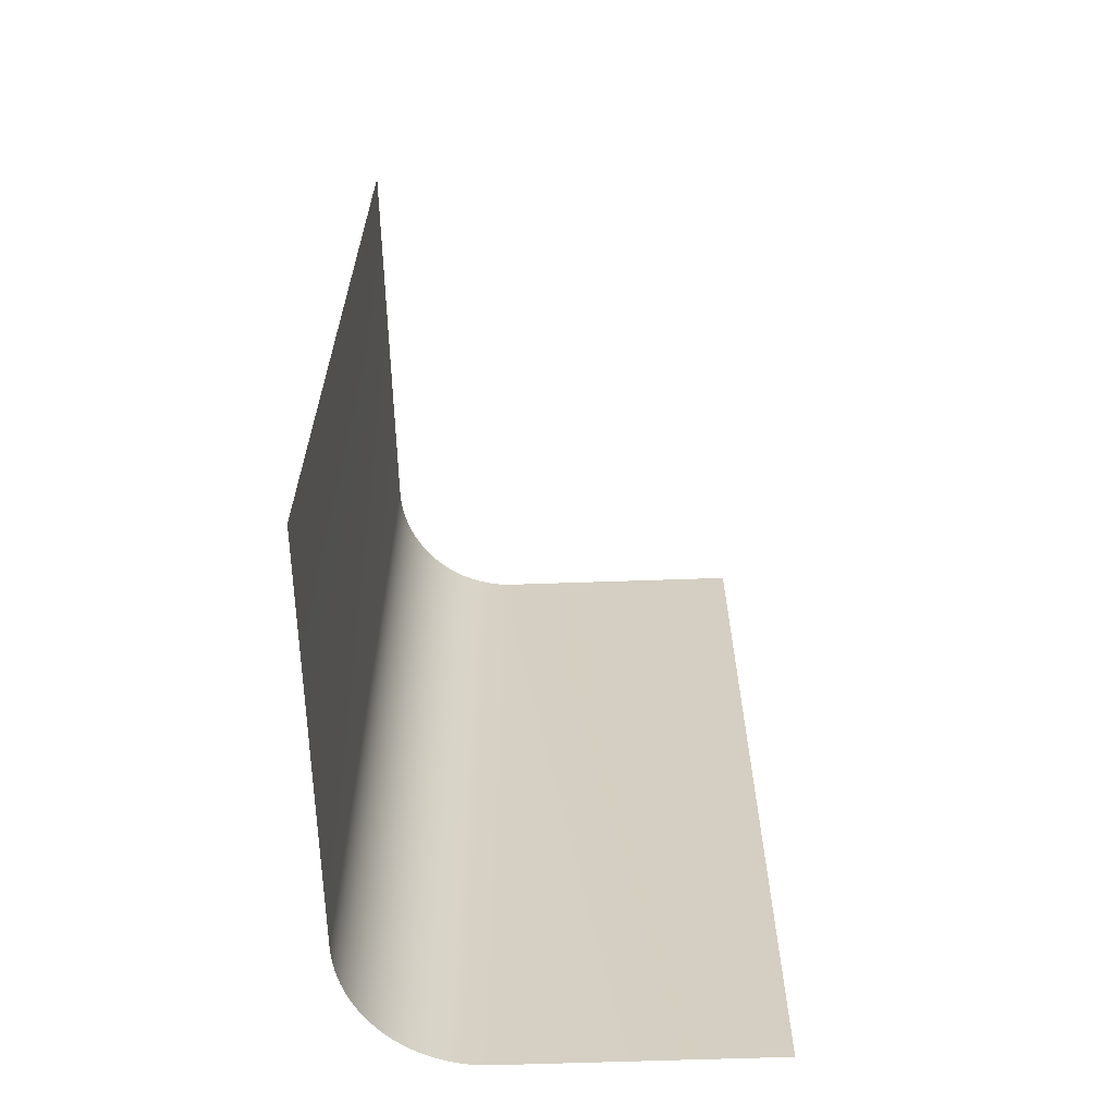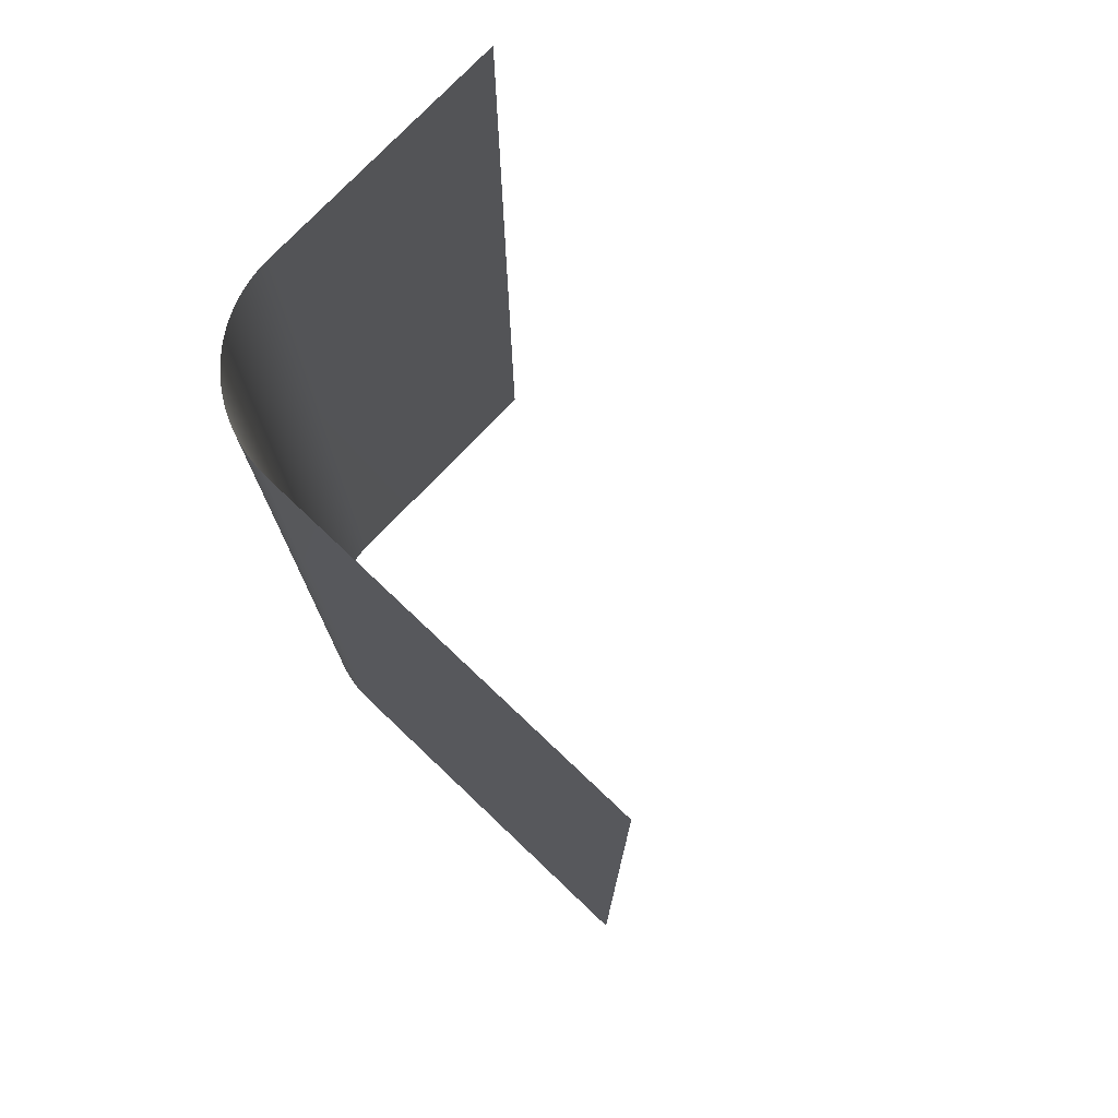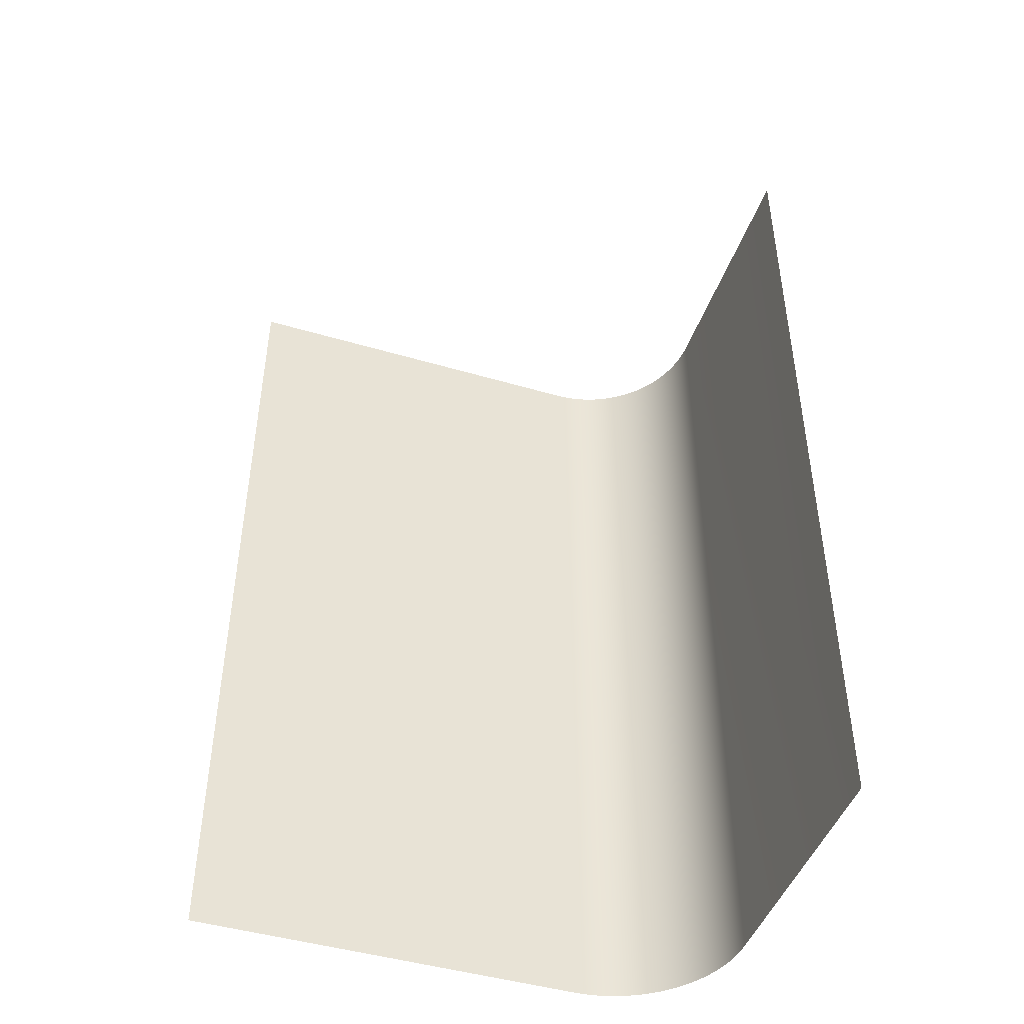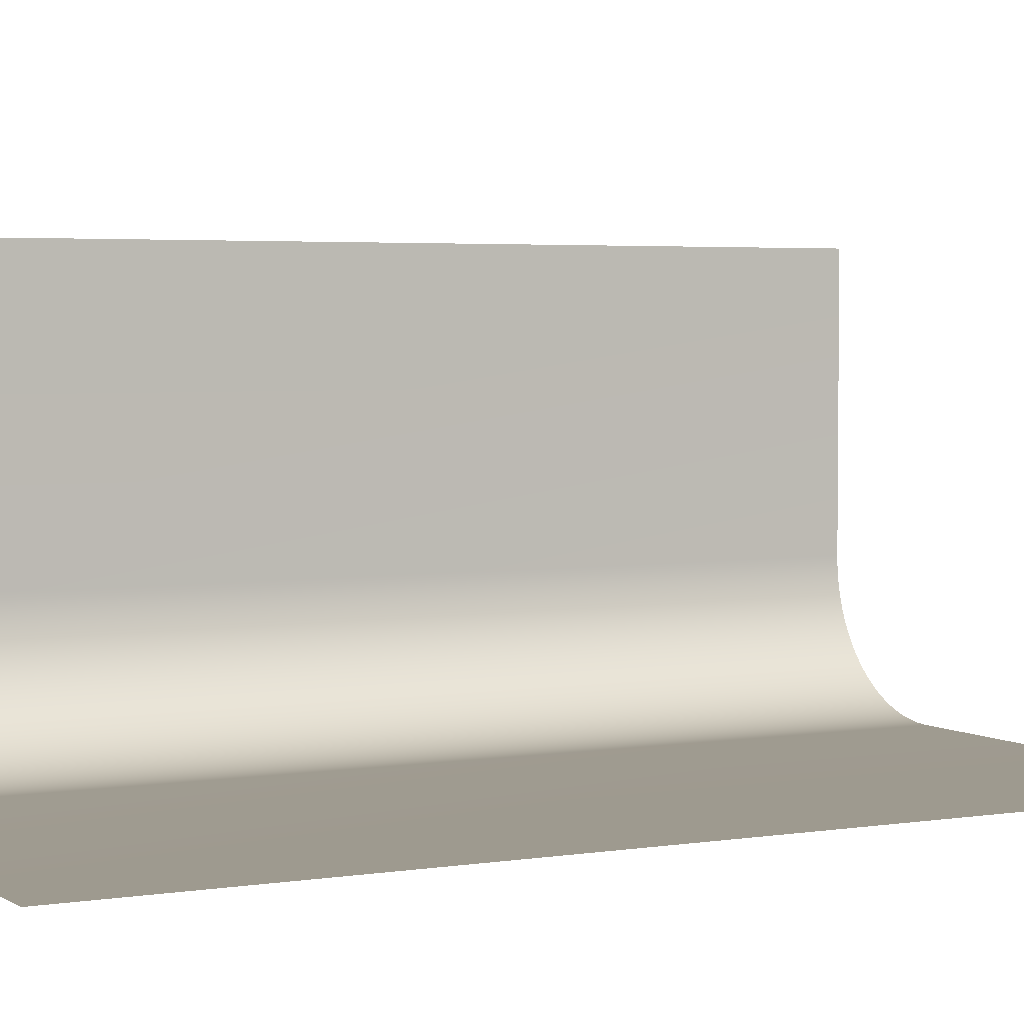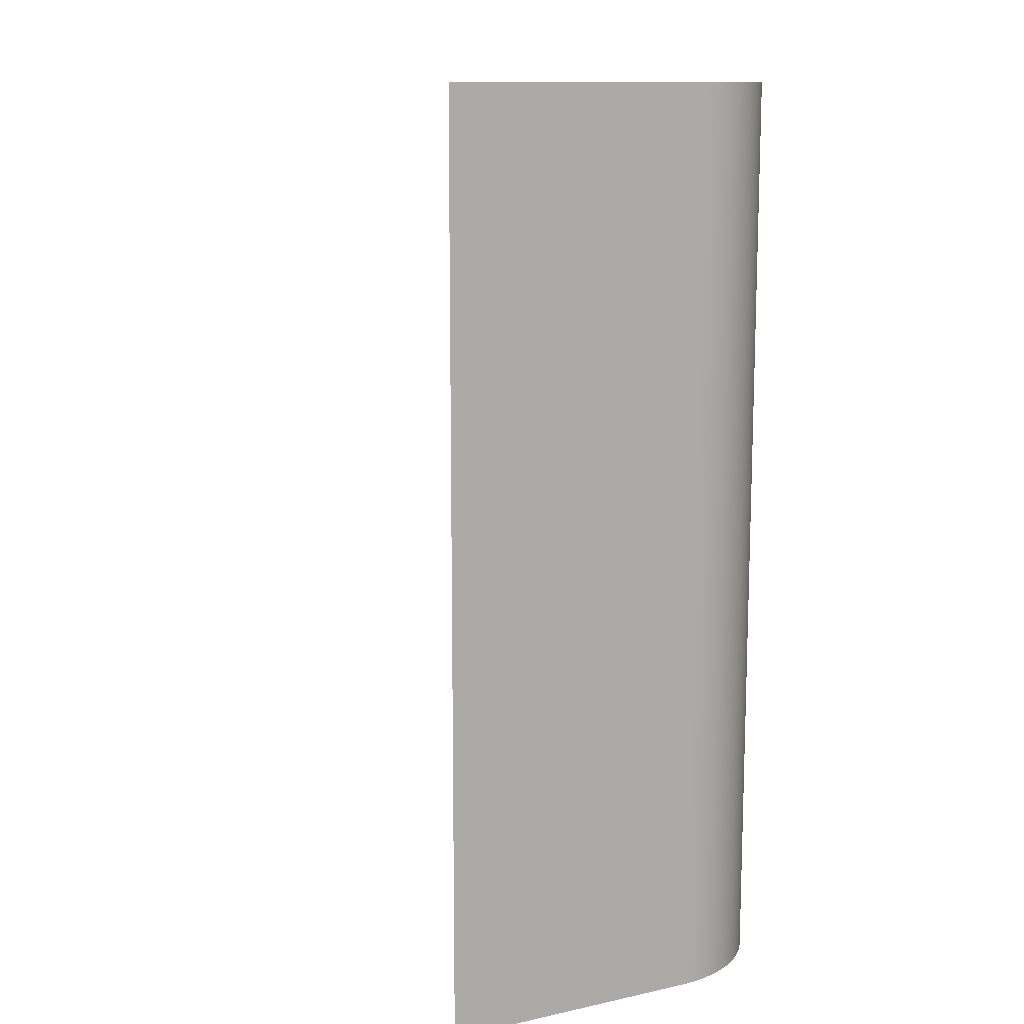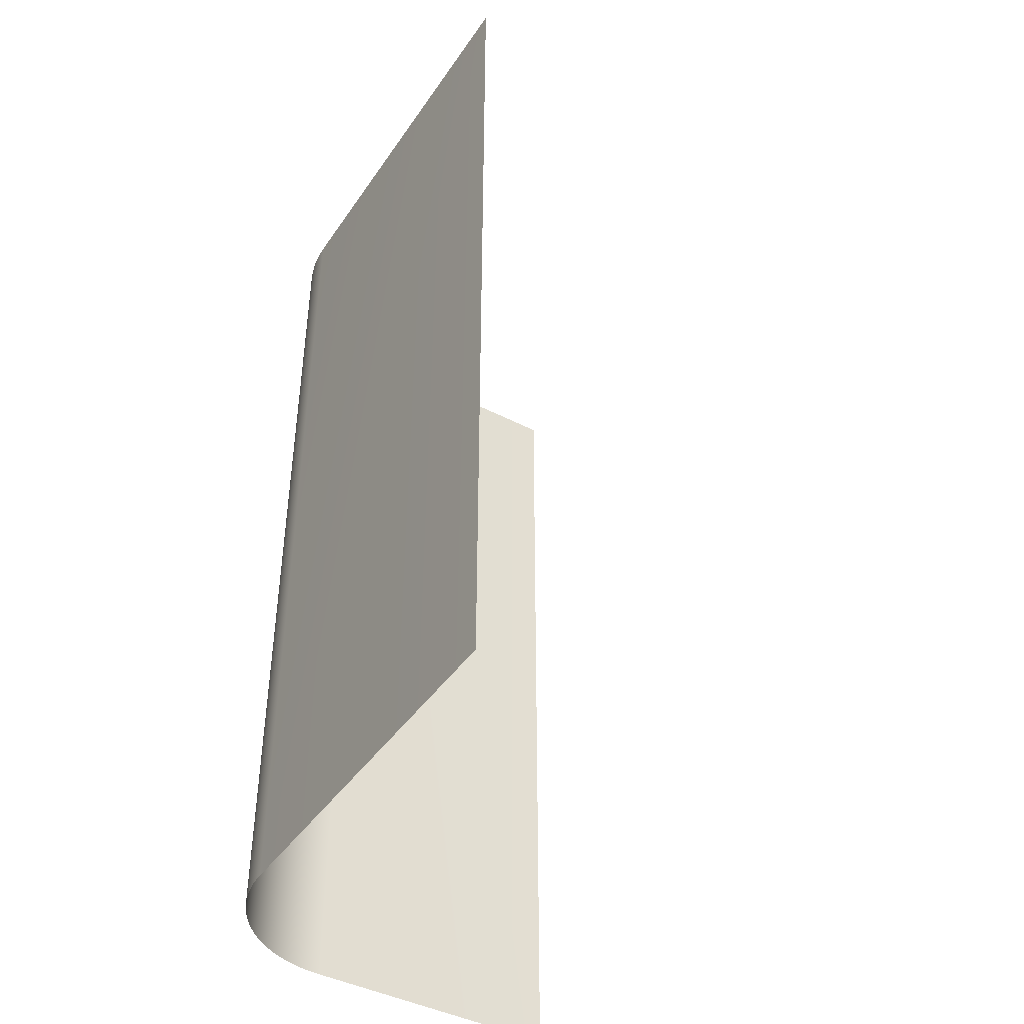
<metadata>
{"format":"obj","ext":"obj","renderer":"f3d","projection":"perspective","resolution":1024,"background":"white","views":[{"elev":-63.7,"azim":92.0,"up":"+Z"},{"elev":75.5,"azim":43.5,"up":"+Z"},{"elev":-45.9,"azim":161.3,"up":"+Z"},{"elev":3.6,"azim":61.6,"up":"+Y"},{"elev":12.2,"azim":-117.0,"up":"+Z"},{"elev":-43.1,"azim":58.3,"up":"+Z"}]}
</metadata>
<code>
g Backdrop
v 0.3632 0 0.525
v -0.0868 0 0.525
v -0.09451 0.000195 0.525
v -0.1021 0.000775 0.525
v -0.1096 0.00173 0.525
v -0.117 0.003051 0.525
v -0.1243 0.004727 0.525
v -0.1314 0.00675 0.525
v -0.1383 0.00911 0.525
v -0.1452 0.0118 0.525
v -0.1518 0.0148 0.525
v -0.1583 0.01812 0.525
v -0.1645 0.02173 0.525
v -0.1706 0.02564 0.525
v -0.1765 0.02982 0.525
v -0.1822 0.03428 0.525
v -0.1876 0.03899 0.525
v -0.1928 0.04396 0.525
v -0.1978 0.04917 0.525
v -0.2025 0.05462 0.525
v -0.207 0.06028 0.525
v -0.2112 0.06617 0.525
v -0.2151 0.07225 0.525
v -0.2187 0.07853 0.525
v -0.222 0.085 0.525
v -0.225 0.09165 0.525
v -0.2277 0.09846 0.525
v -0.23 0.1054 0.525
v -0.2321 0.1125 0.525
v -0.2337 0.1198 0.525
v -0.2351 0.1272 0.525
v -0.236 0.1347 0.525
v -0.2366 0.1423 0.525
v -0.2368 0.15 0.525
v -0.2368 0.45 0.525
v 0.3632 -0 -0.525
v -0.0868 -0 -0.525
v -0.09451 0.000195 -0.525
v -0.1021 0.000775 -0.525
v -0.1096 0.00173 -0.525
v -0.117 0.003051 -0.525
v -0.1243 0.004727 -0.525
v -0.1314 0.00675 -0.525
v -0.1383 0.00911 -0.525
v -0.1452 0.0118 -0.525
v -0.1518 0.0148 -0.525
v -0.1583 0.01812 -0.525
v -0.1645 0.02173 -0.525
v -0.1706 0.02564 -0.525
v -0.1765 0.02982 -0.525
v -0.1822 0.03428 -0.525
v -0.1876 0.03899 -0.525
v -0.1928 0.04396 -0.525
v -0.1978 0.04917 -0.525
v -0.2025 0.05462 -0.525
v -0.207 0.06028 -0.525
v -0.2112 0.06617 -0.525
v -0.2151 0.07225 -0.525
v -0.2187 0.07853 -0.525
v -0.222 0.085 -0.525
v -0.225 0.09165 -0.525
v -0.2277 0.09846 -0.525
v -0.23 0.1054 -0.525
v -0.2321 0.1125 -0.525
v -0.2337 0.1198 -0.525
v -0.2351 0.1272 -0.525
v -0.236 0.1347 -0.525
v -0.2366 0.1423 -0.525
v -0.2368 0.15 -0.525
v -0.2368 0.45 -0.525
f 2 1 37
f 37 1 36
f 3 2 38
f 38 2 37
f 4 3 39
f 39 3 38
f 5 4 40
f 40 4 39
f 6 5 41
f 41 5 40
f 7 6 42
f 42 6 41
f 8 7 43
f 43 7 42
f 9 8 44
f 44 8 43
f 10 9 45
f 45 9 44
f 11 10 46
f 46 10 45
f 12 11 47
f 47 11 46
f 13 12 48
f 48 12 47
f 14 13 49
f 49 13 48
f 15 14 50
f 50 14 49
f 16 15 51
f 51 15 50
f 17 16 52
f 52 16 51
f 18 17 53
f 53 17 52
f 19 18 54
f 54 18 53
f 20 19 55
f 55 19 54
f 21 20 56
f 56 20 55
f 22 21 57
f 57 21 56
f 23 22 58
f 58 22 57
f 24 23 59
f 59 23 58
f 25 24 60
f 60 24 59
f 26 25 61
f 61 25 60
f 27 26 62
f 62 26 61
f 28 27 63
f 63 27 62
f 29 28 64
f 64 28 63
f 30 29 65
f 65 29 64
f 31 30 66
f 66 30 65
f 32 31 67
f 67 31 66
f 33 32 68
f 68 32 67
f 34 33 69
f 69 33 68
f 35 34 70
f 70 34 69

</code>
